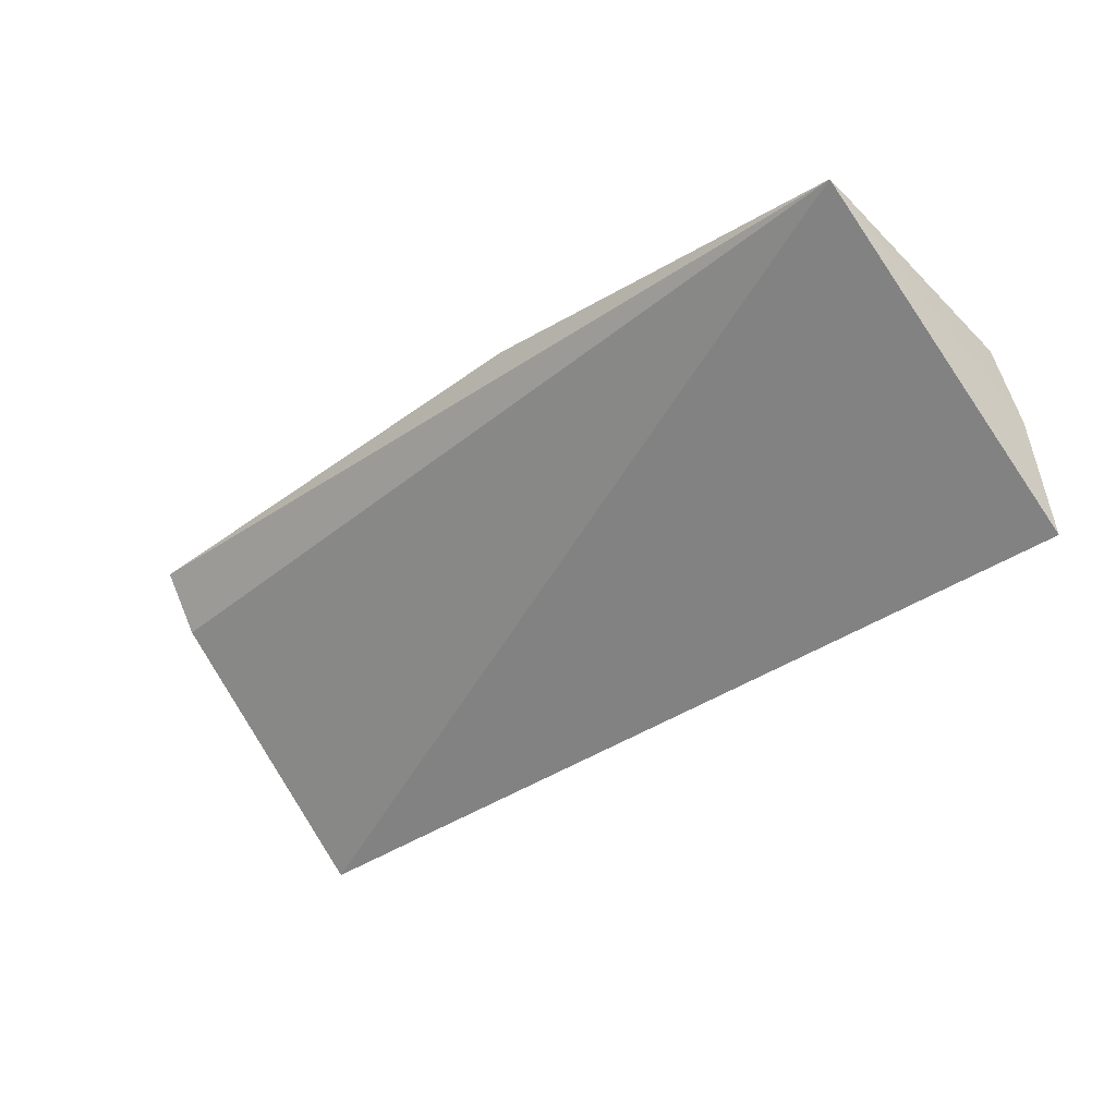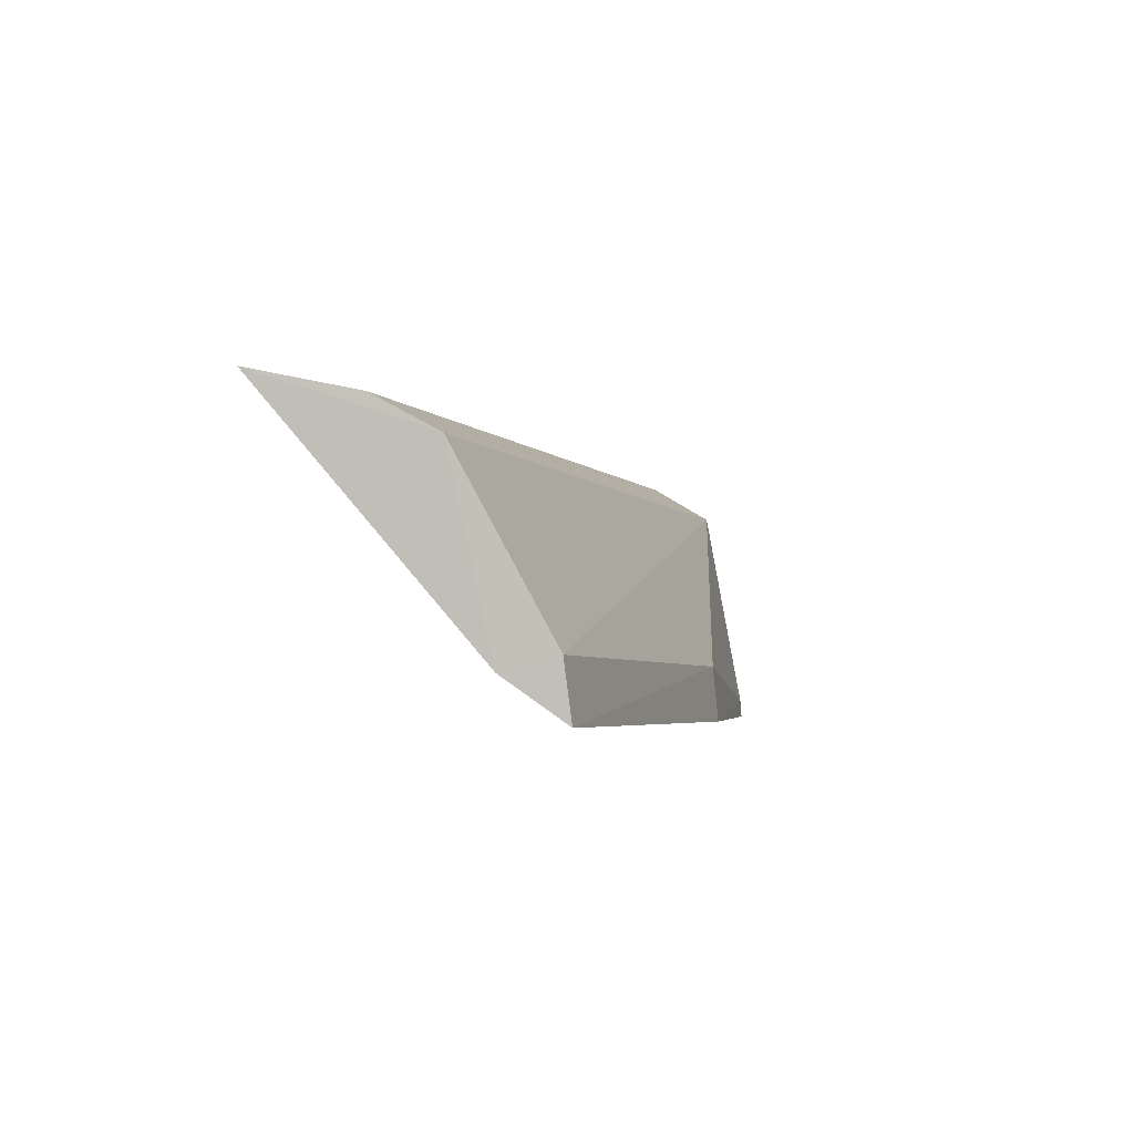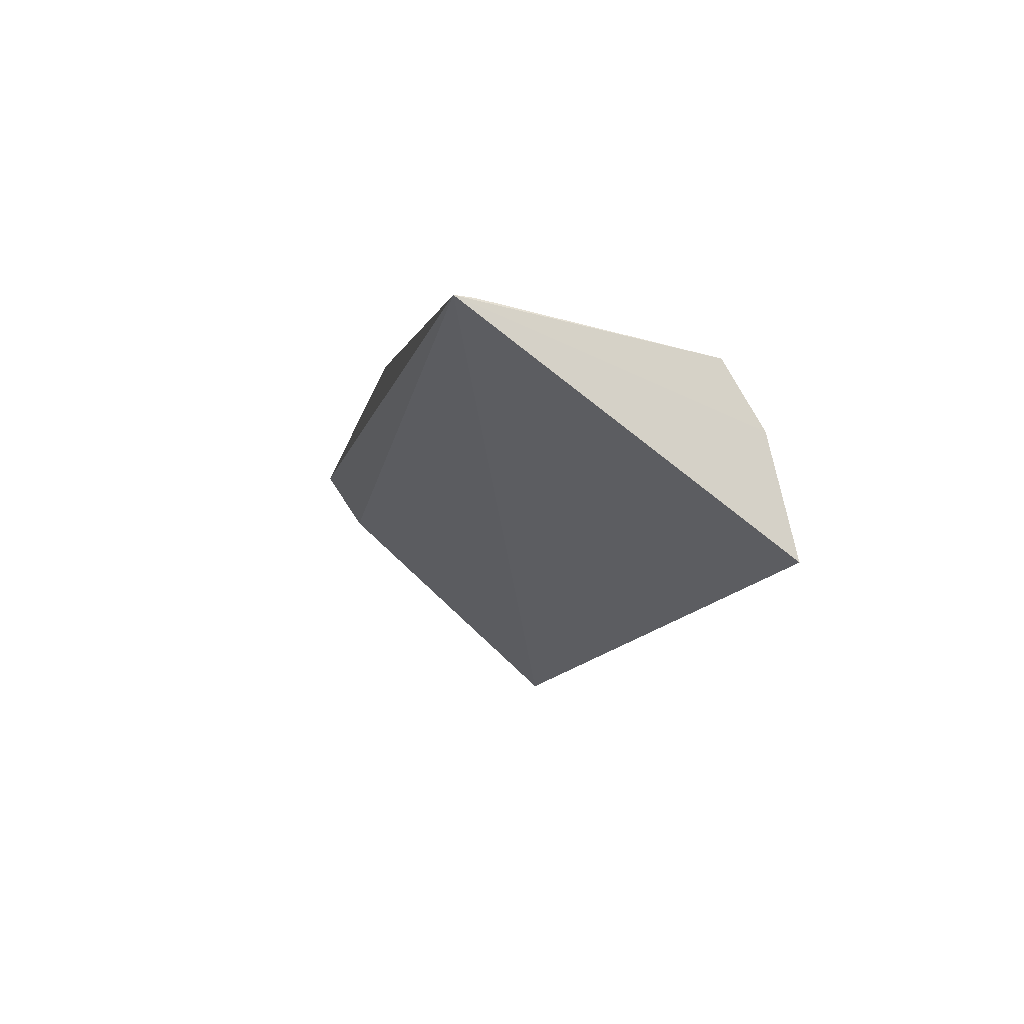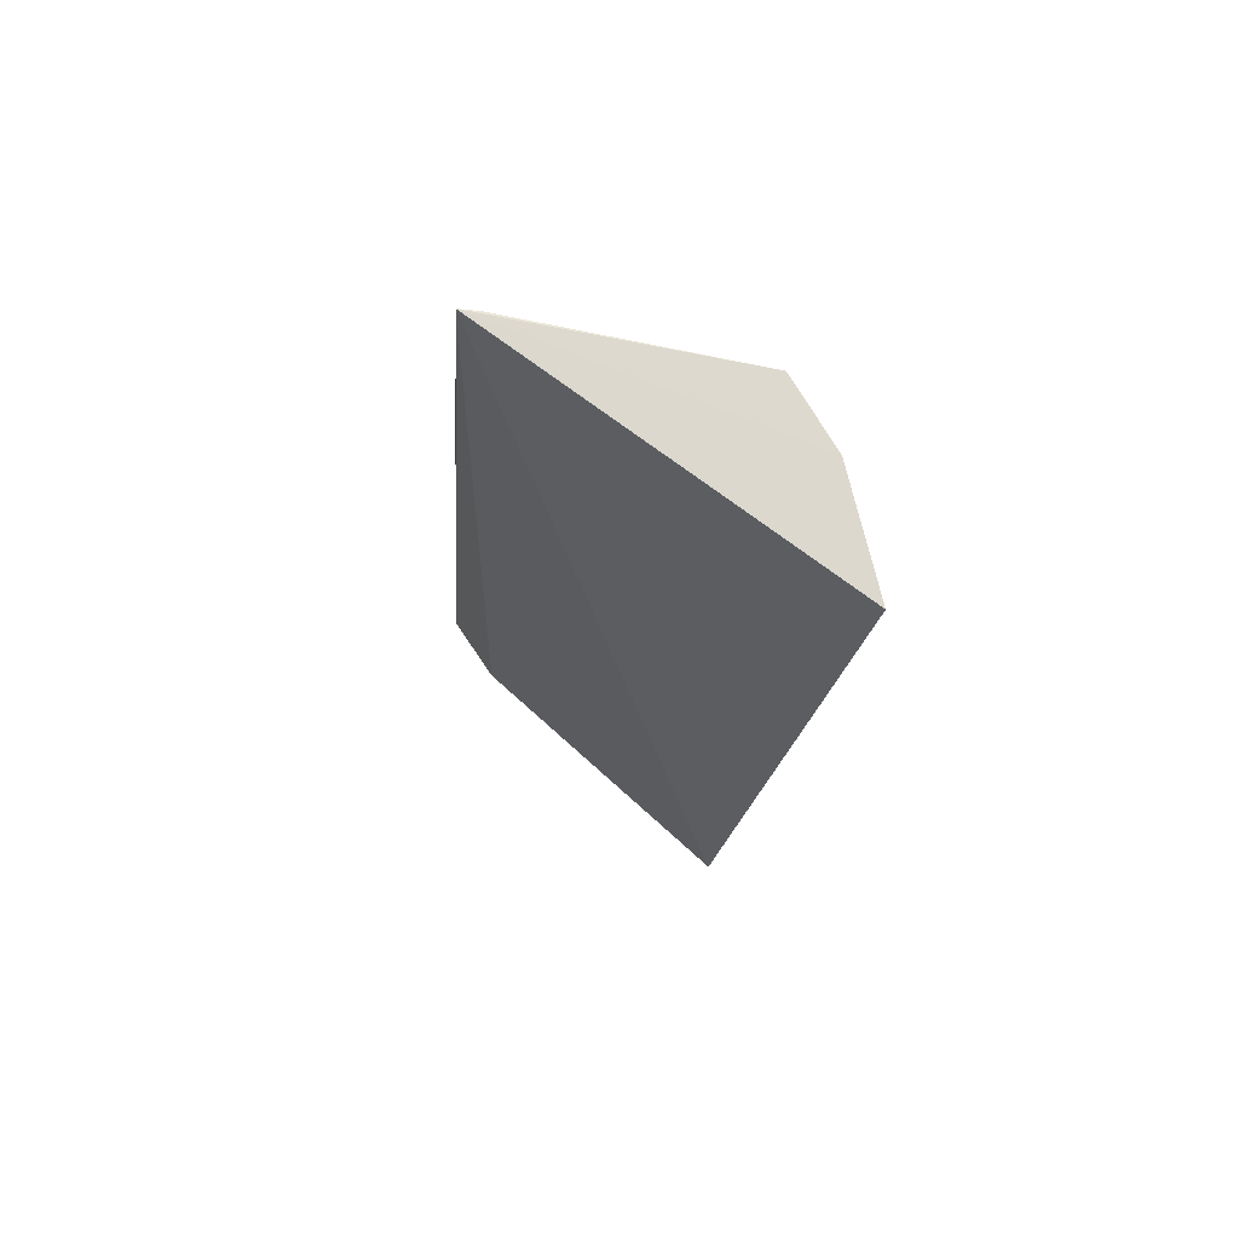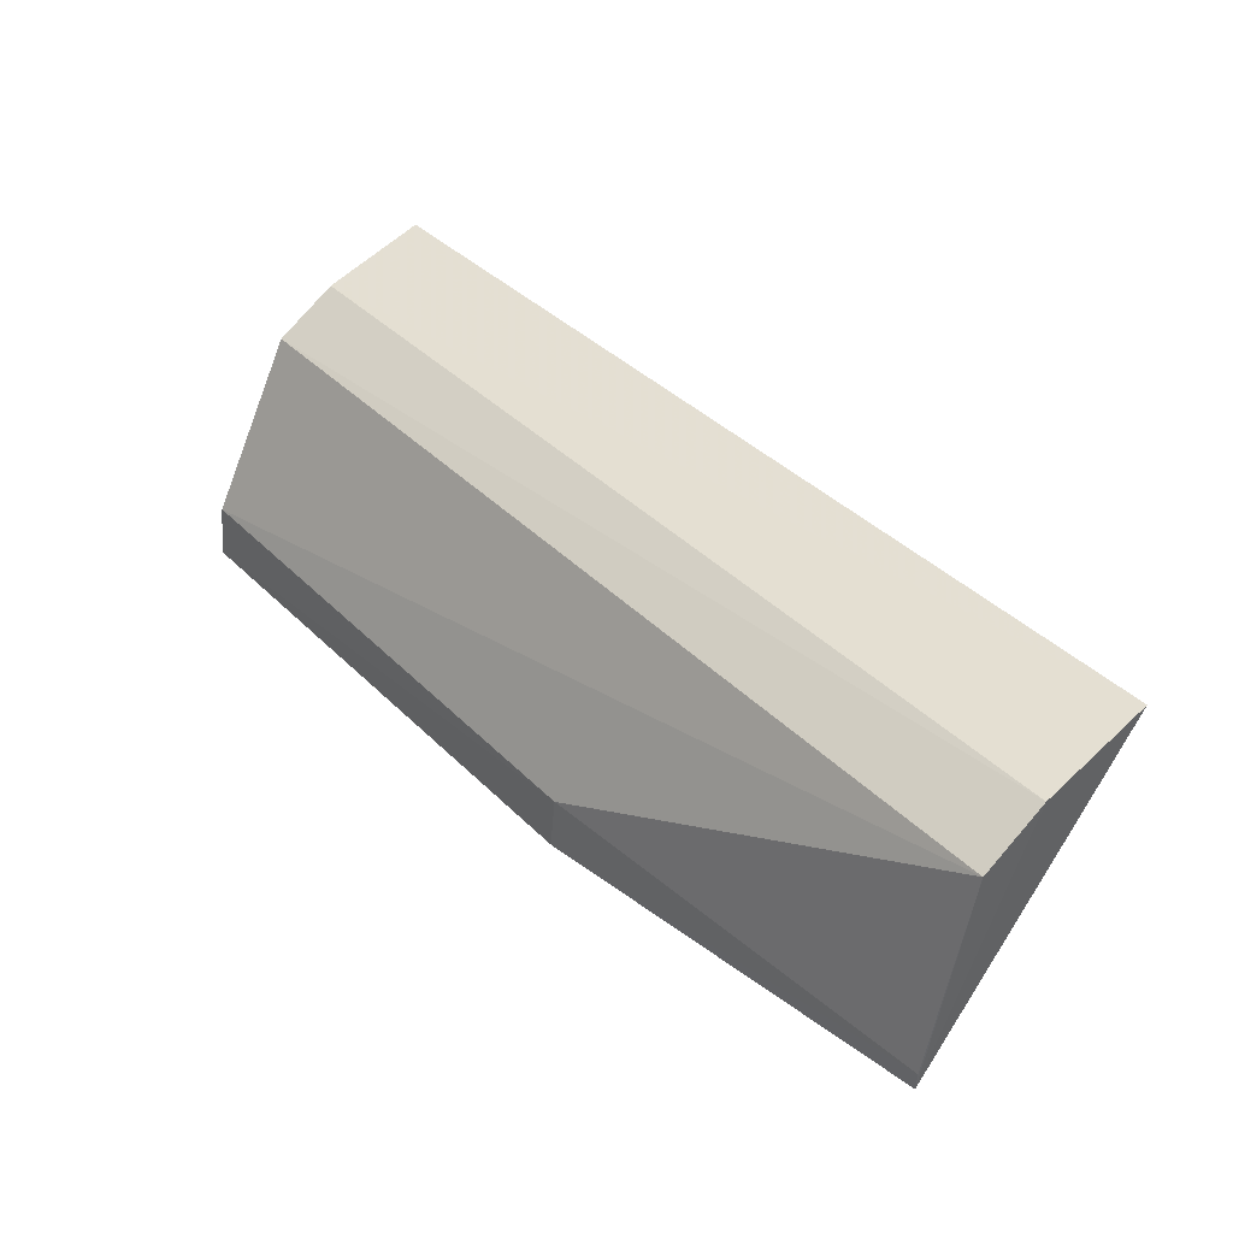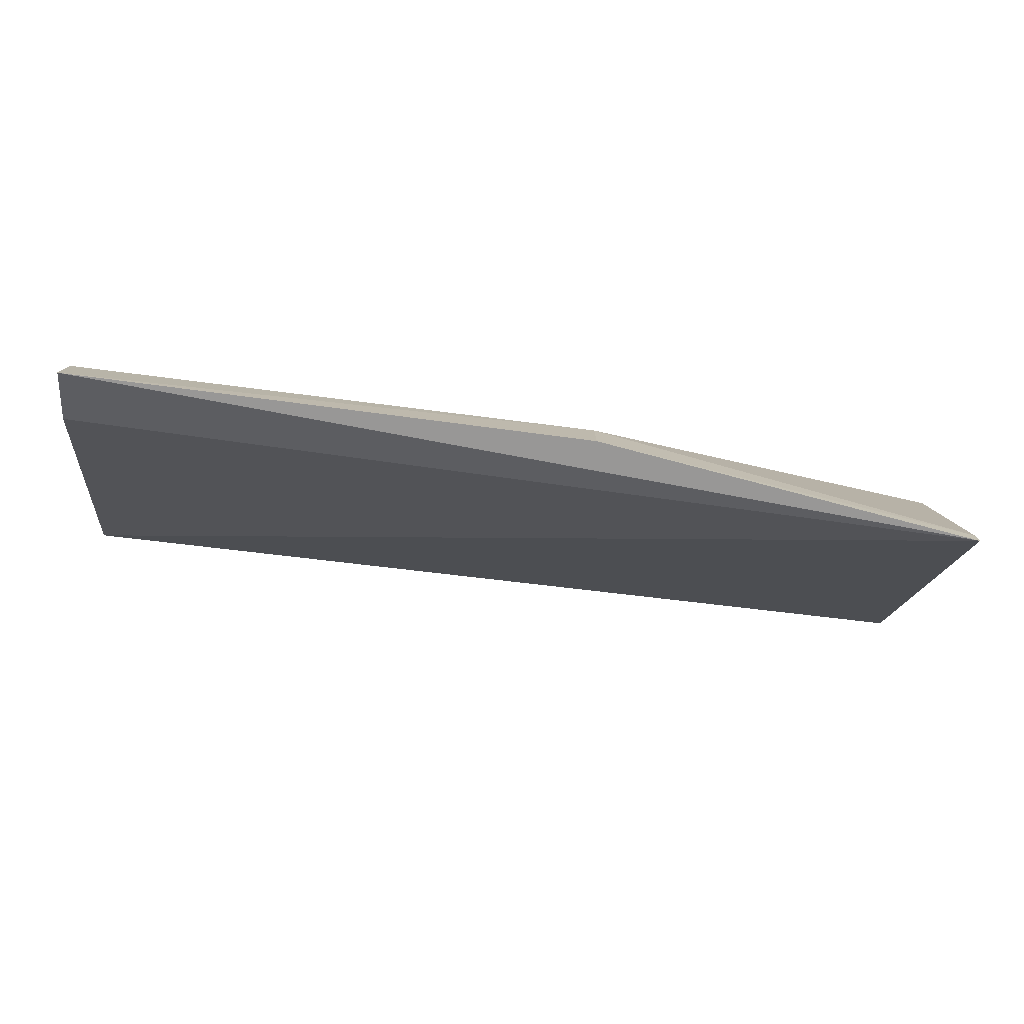
<metadata>
{"format":"obj","ext":"obj","renderer":"f3d","projection":"perspective","resolution":1024,"background":"white","views":[{"elev":-37.4,"azim":43.5,"up":"+Z"},{"elev":-3.9,"azim":-74.1,"up":"+Y"},{"elev":-12.1,"azim":78.0,"up":"+Z"},{"elev":-17.4,"azim":86.0,"up":"+Z"},{"elev":43.3,"azim":48.7,"up":"+Y"},{"elev":-70.7,"azim":-7.6,"up":"+Y"}]}
</metadata>
<code>
v -0.03354 0.008413 -0.003074
v -0.03356 0.004035 -0.002308
v -0.03354 0.009623 -0.006358
v -0.05076 0.009224 -0.0064
v -0.05078 0.004992 -0.001459
v -0.05075 0.008769 -0.004391
v -0.03353 0.00912 -0.004256
v -0.04093 0.005001 -0.001414
v -0.0508 0.004746 -0.002427
v -0.05077 0.008127 -0.003213
v -0.05078 0.003989 -0.001323
v -0.03356 0.004387 -0.002332
v -0.04094 0.003991 -0.001316
f 3 2 4
f 6 3 4
f 7 1 2
f 7 2 3
f 7 3 6
f 8 1 5
f 9 4 2
f 10 5 1
f 10 7 6
f 10 1 7
f 10 9 5
f 10 6 4
f 10 4 9
f 11 8 5
f 11 9 2
f 11 5 9
f 12 2 1
f 12 1 8
f 13 11 2
f 13 8 11
f 13 12 8
f 13 2 12

</code>
